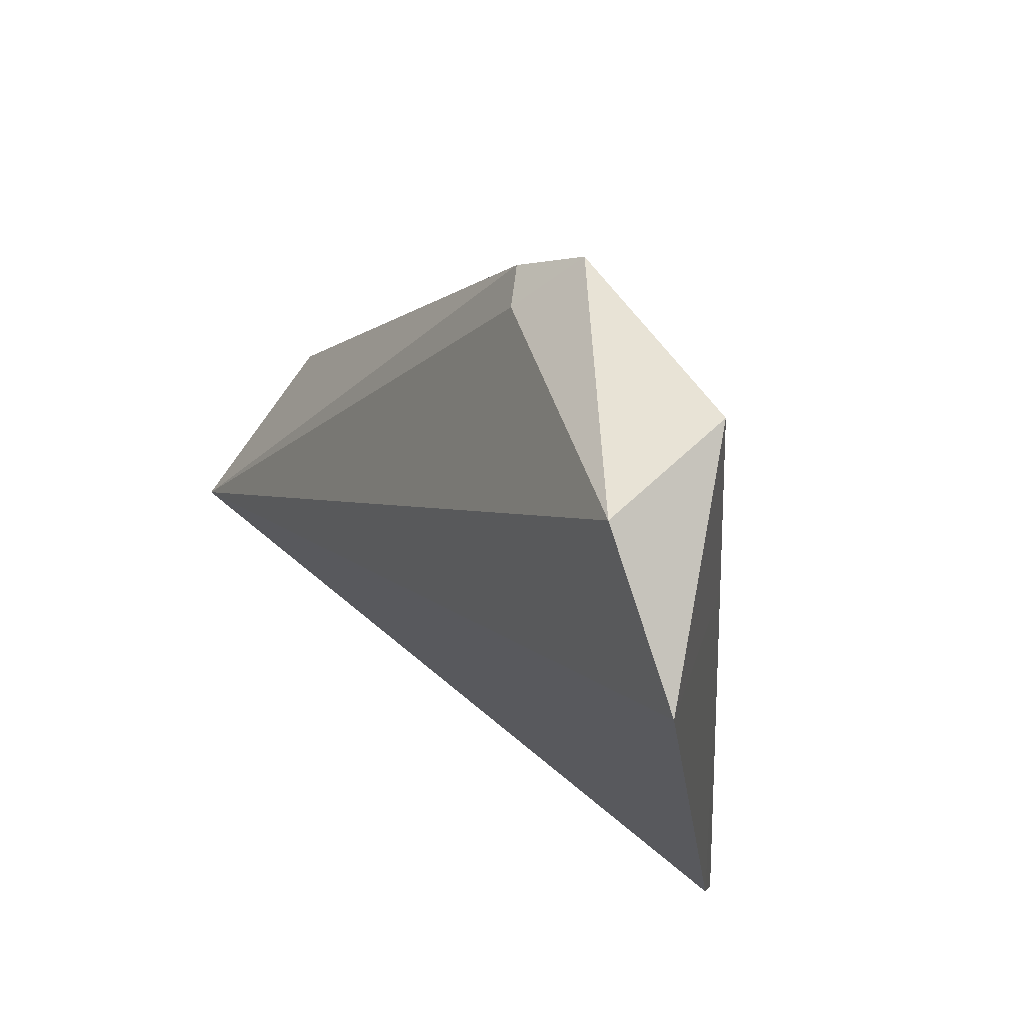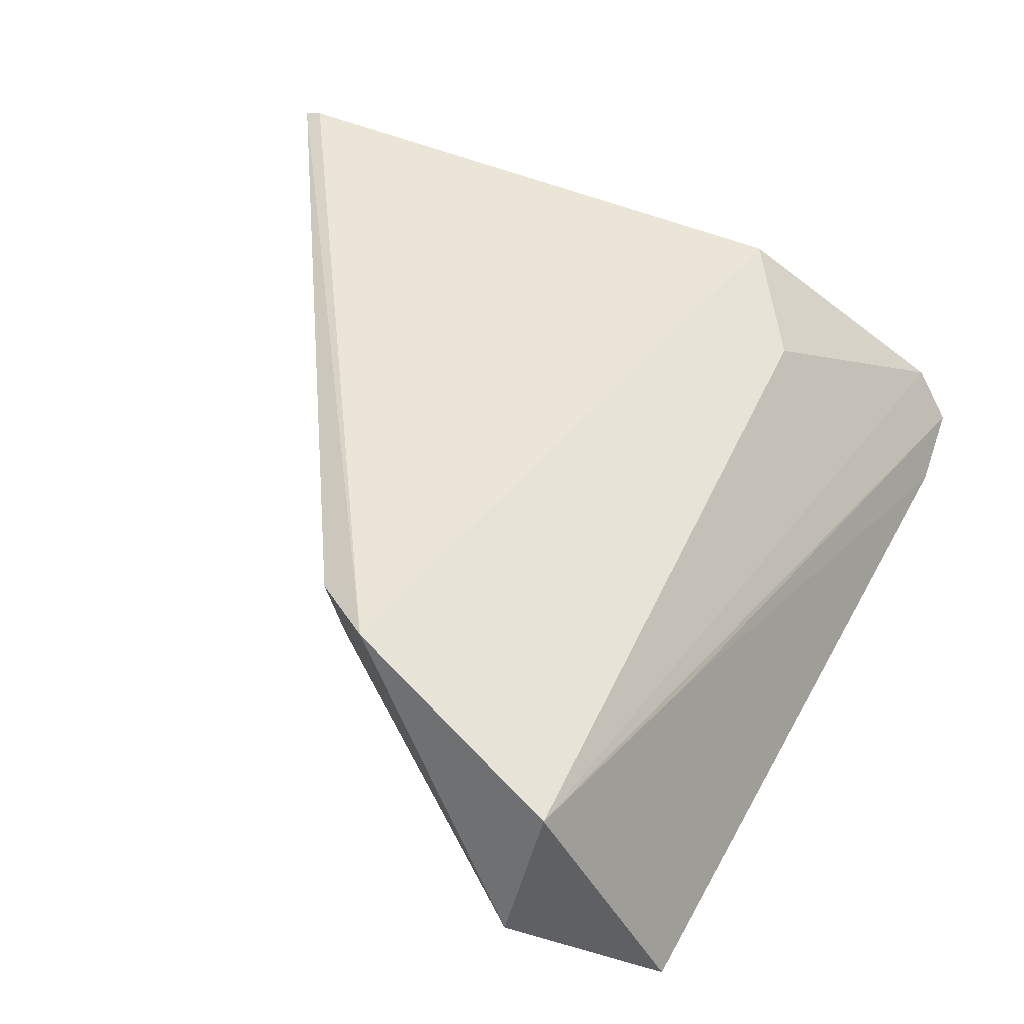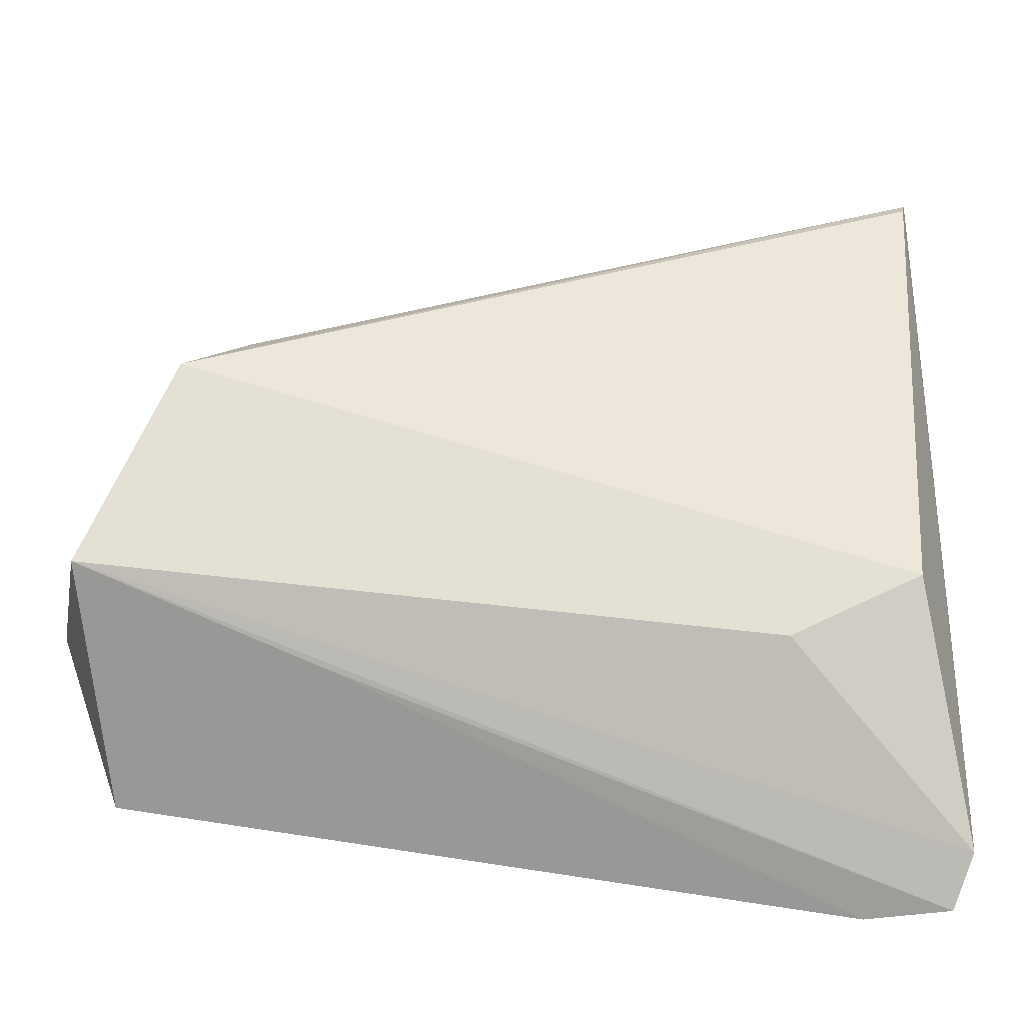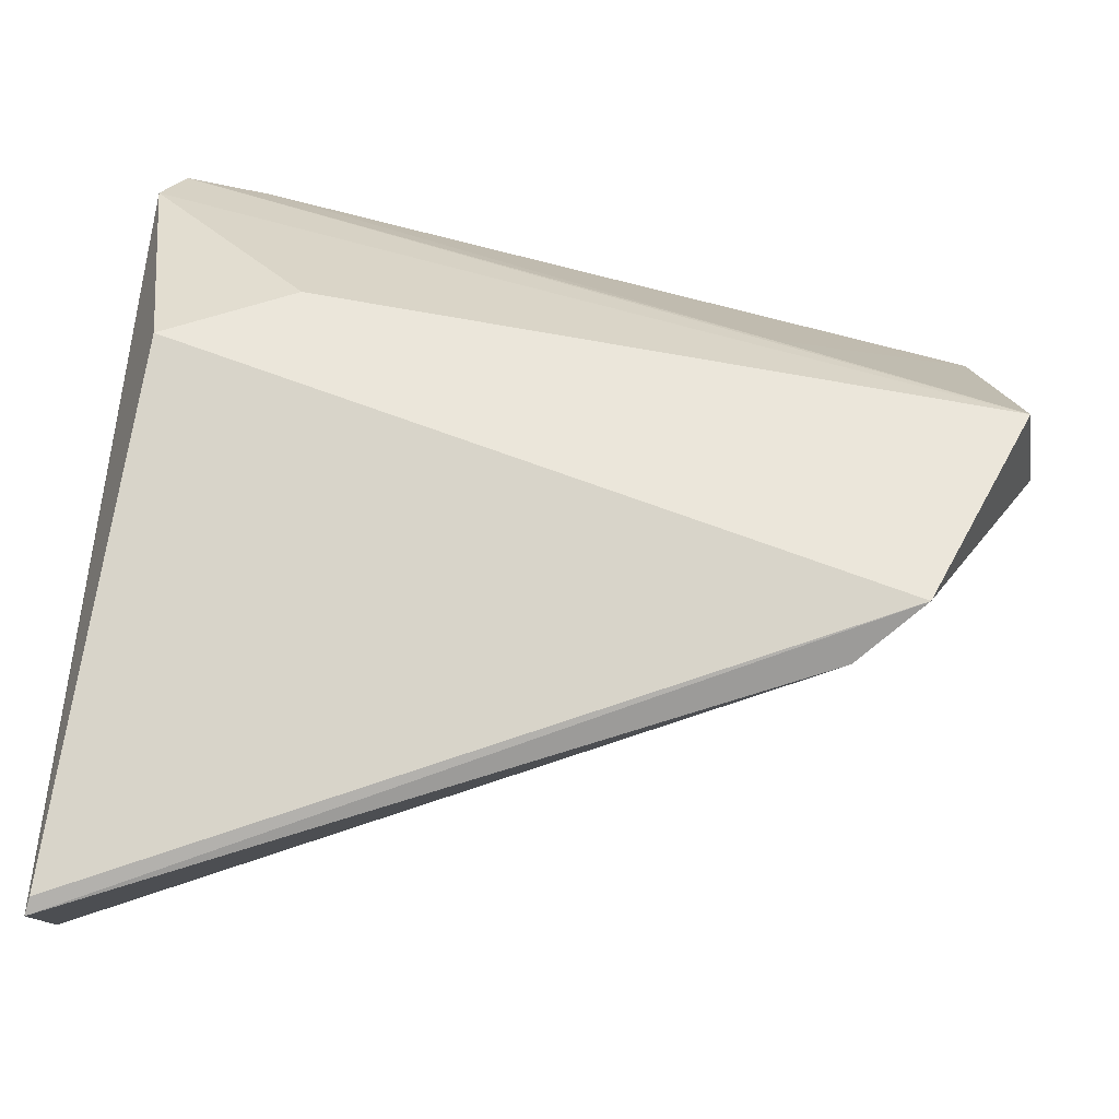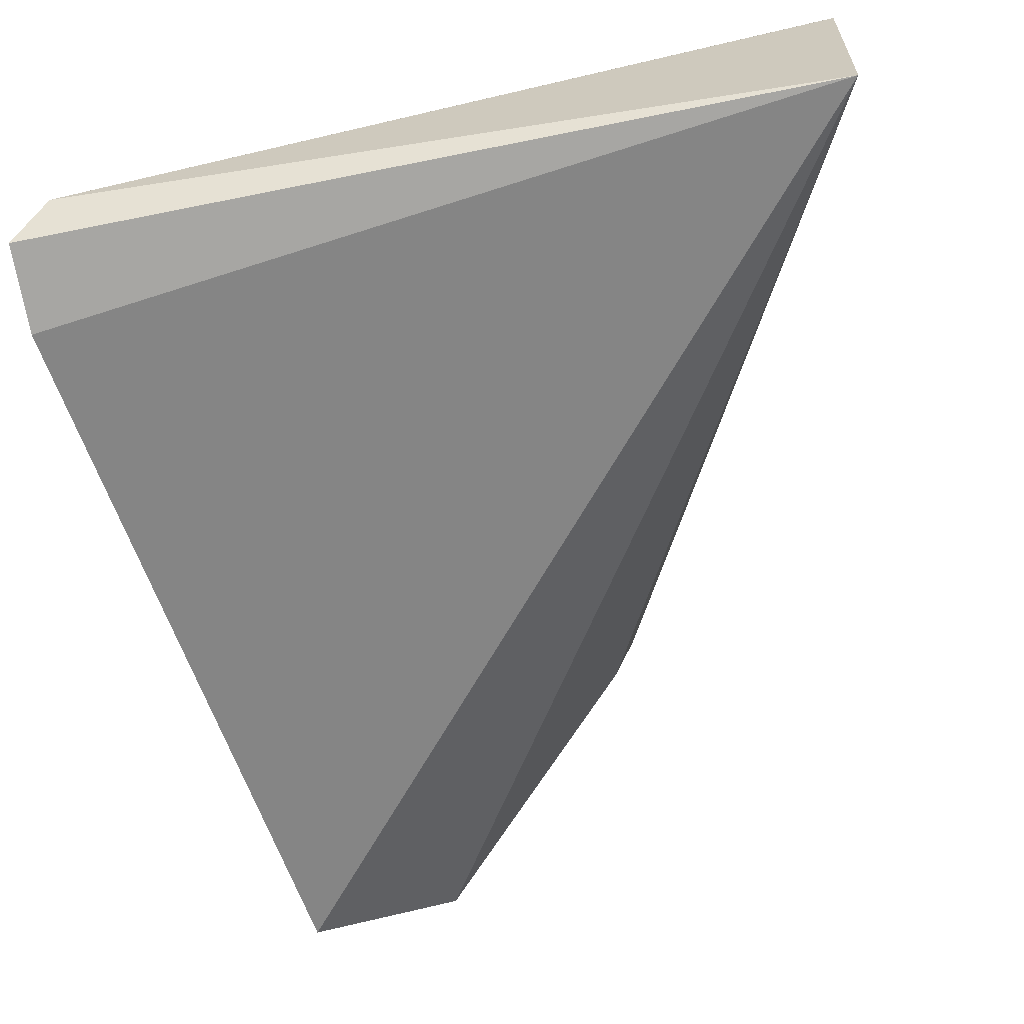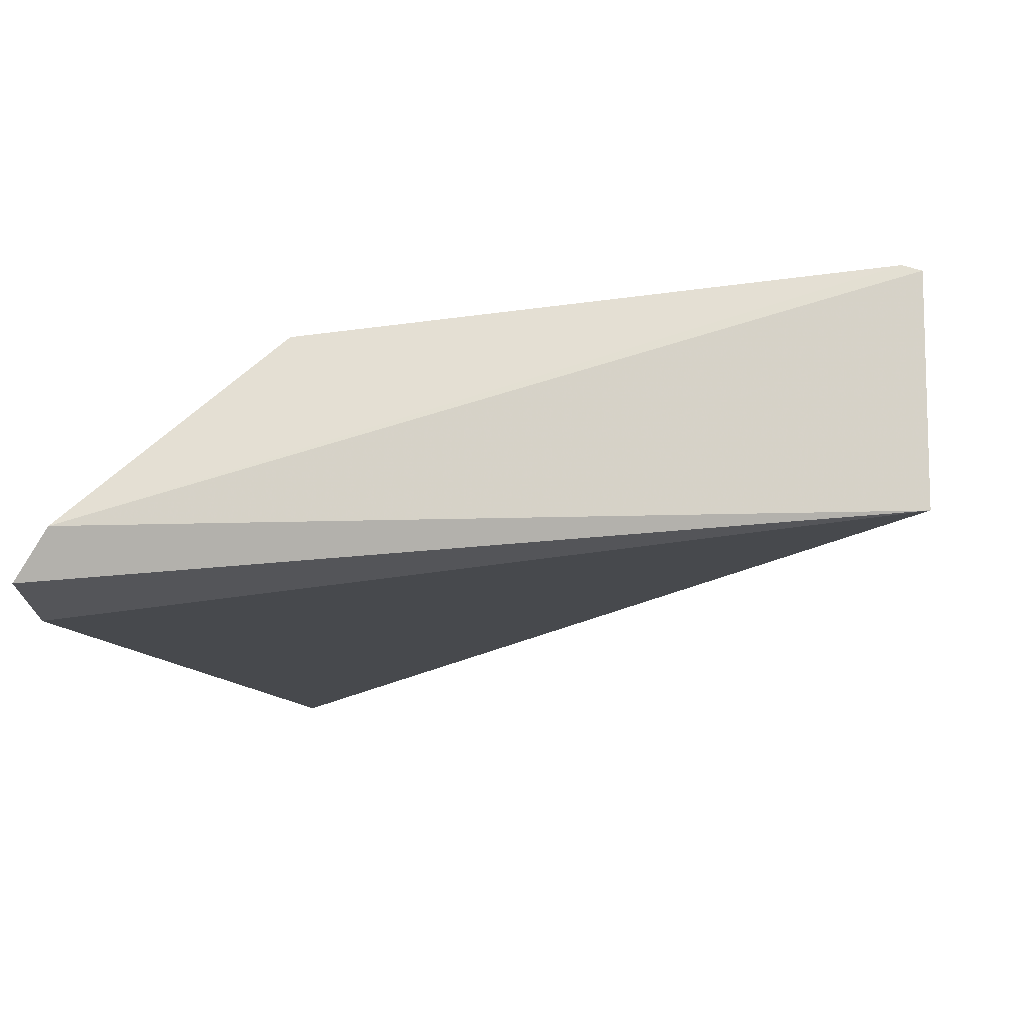
<metadata>
{"format":"obj","ext":"obj","renderer":"f3d","projection":"perspective","resolution":1024,"background":"white","views":[{"elev":75.2,"azim":-144.7,"up":"+Y"},{"elev":46.7,"azim":-162.0,"up":"+Z"},{"elev":43.6,"azim":-88.7,"up":"+Z"},{"elev":78.7,"azim":96.1,"up":"+Z"},{"elev":-60.8,"azim":9.5,"up":"+Z"},{"elev":-11.9,"azim":5.3,"up":"+Z"}]}
</metadata>
<code>
v -0.02073 0.03413 0.0622
v -0.005817 0.002041 0.05997
v -0.005909 0.001493 0.05111
v -0.0338 0.03653 0.04885
v -0.03712 0.001325 0.05111
v -0.02802 0.039 0.05293
v -0.01823 0.0315 0.06124
v -0.02889 0.003427 0.05853
v -0.02917 0.03784 0.05881
v -0.0385 0.005606 0.04839
v -0.01918 0.03204 0.0595
v -0.006538 0.00218 0.06024
v -0.03147 0.00885 0.05755
v -0.03858 0.002087 0.04919
v -0.03201 0.02762 0.05582
f 5 3 2
f 6 3 4
f 7 1 2
f 7 2 3
f 9 6 4
f 9 1 6
f 10 4 3
f 11 6 1
f 11 1 7
f 11 7 3
f 11 3 6
f 12 8 5
f 12 5 2
f 12 2 1
f 12 1 8
f 13 8 1
f 13 1 9
f 13 9 5
f 13 5 8
f 14 10 3
f 14 3 5
f 14 5 9
f 15 9 4
f 15 4 10
f 15 14 9
f 15 10 14

</code>
